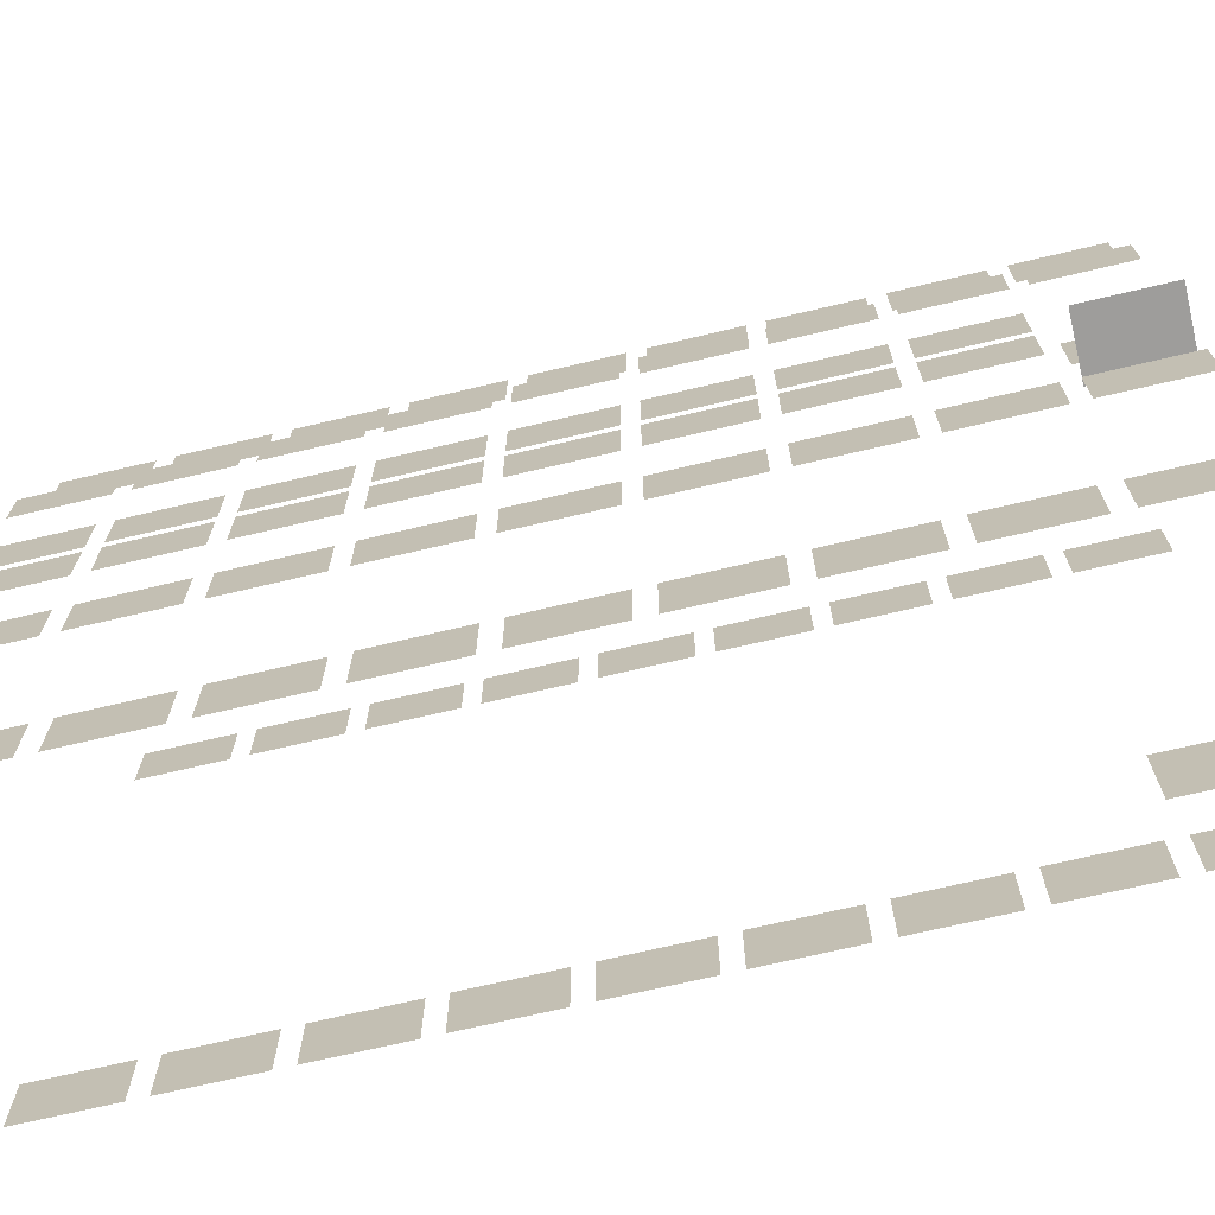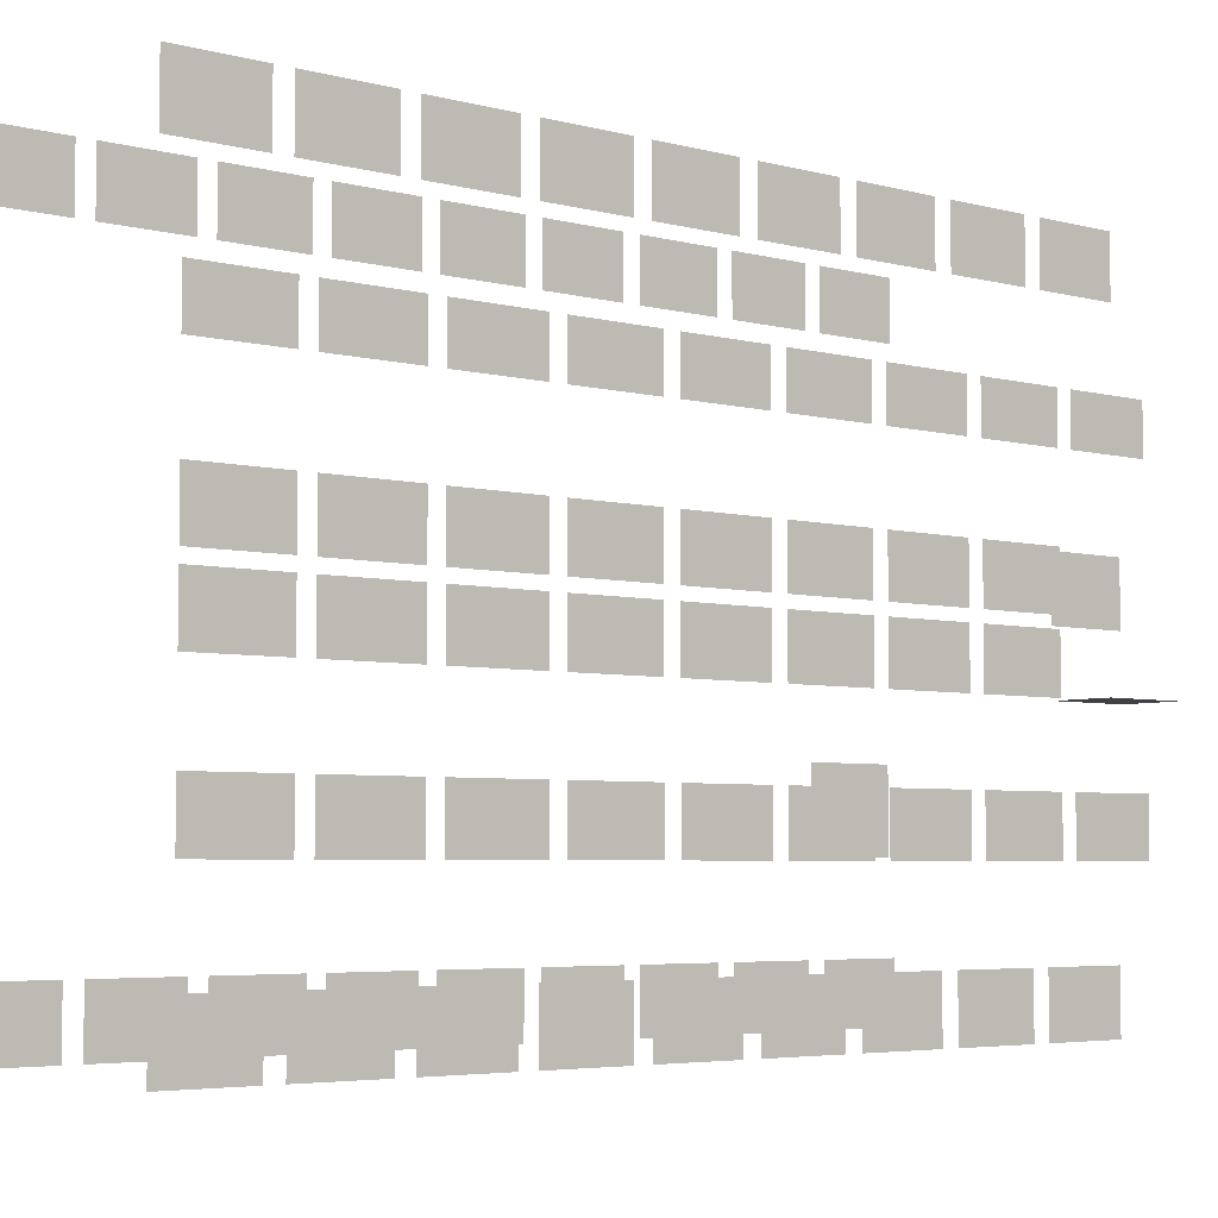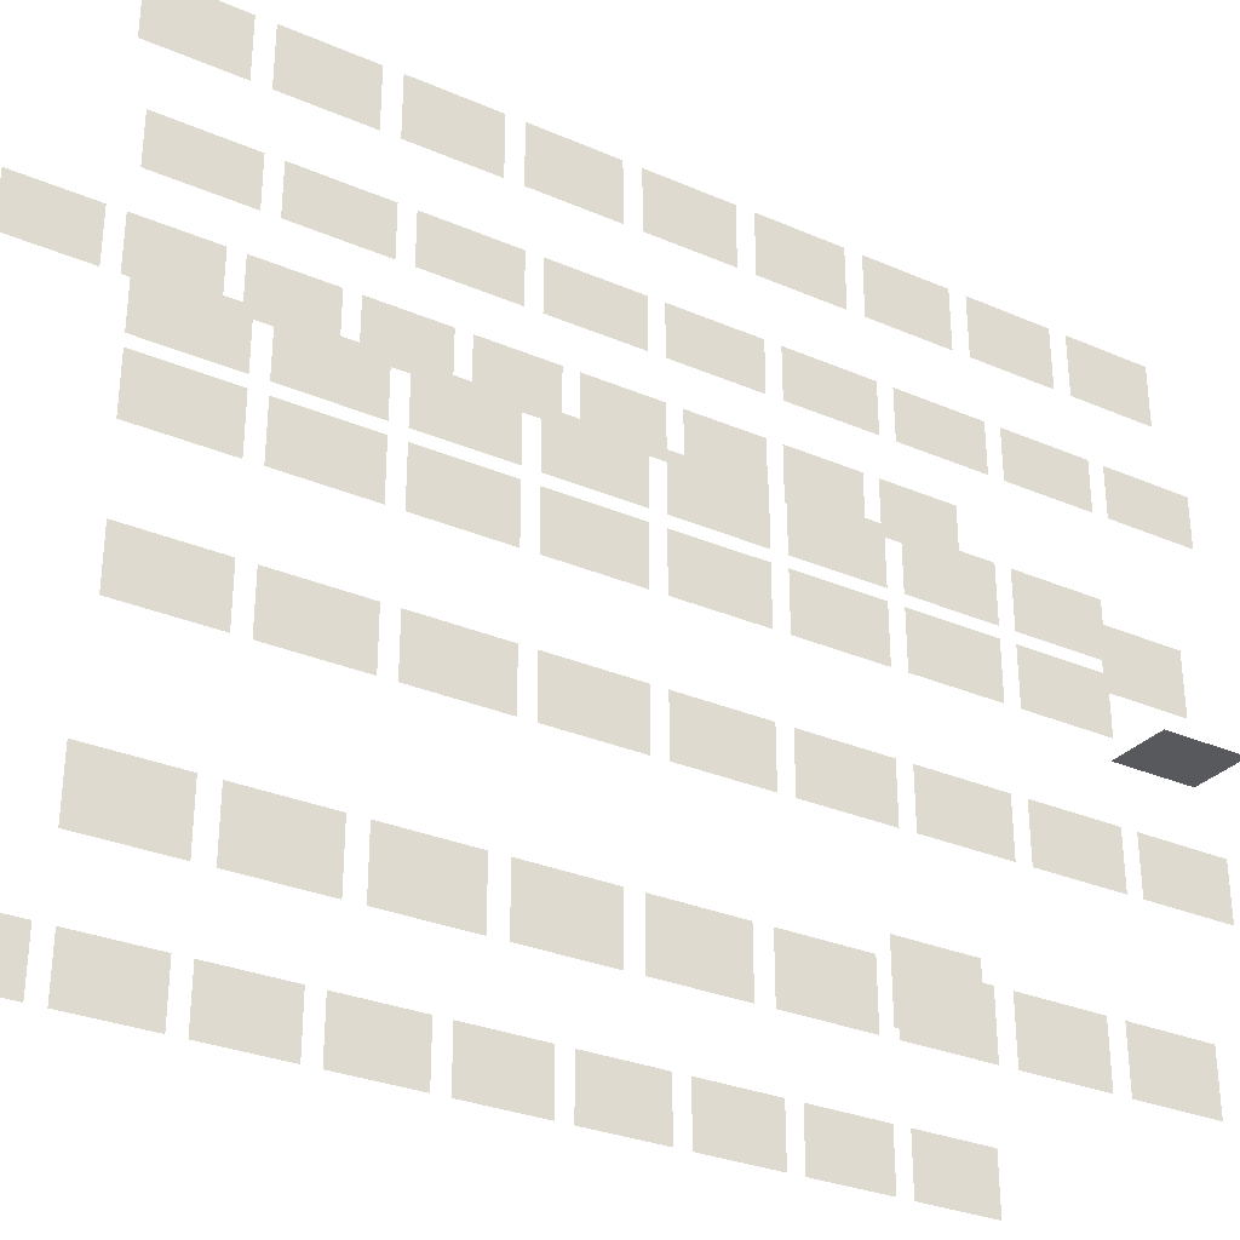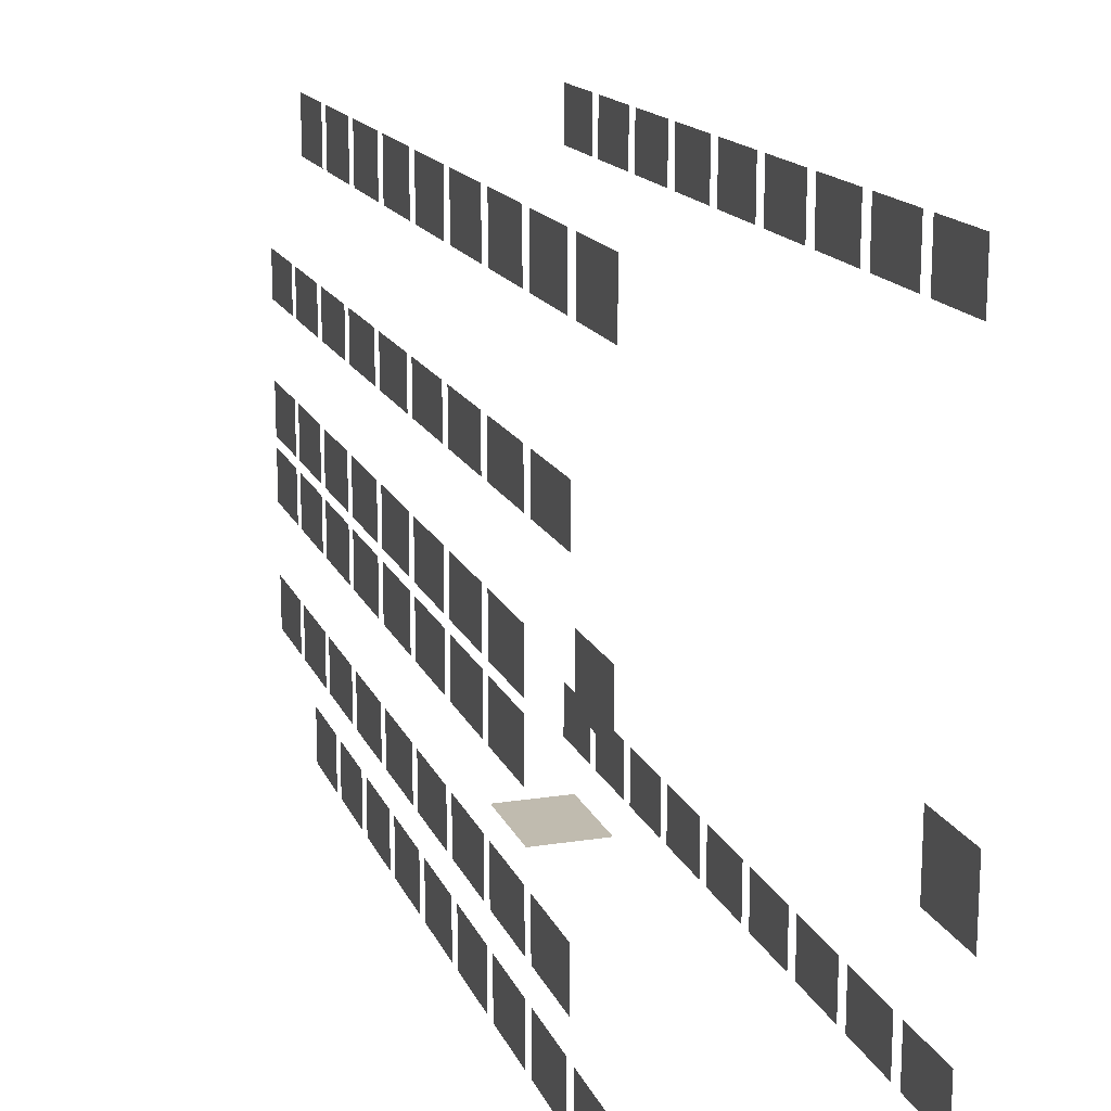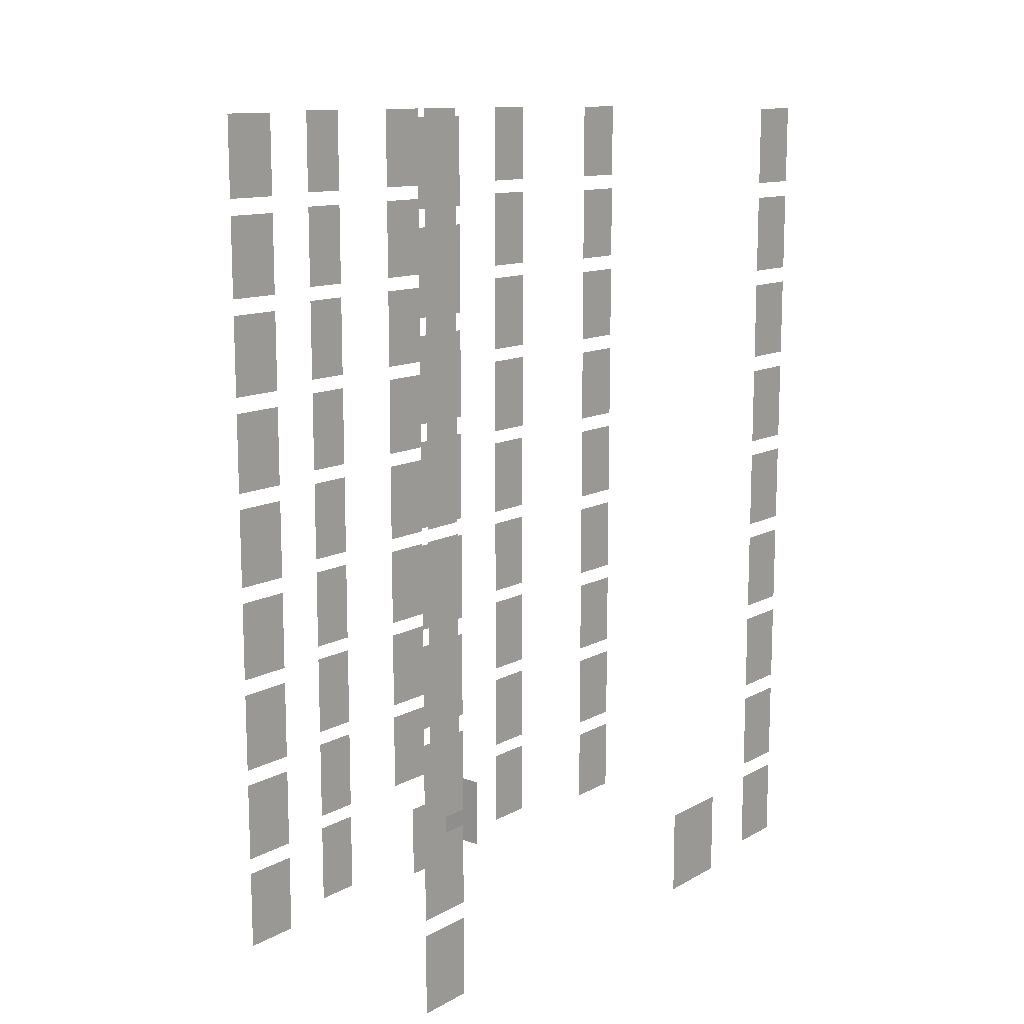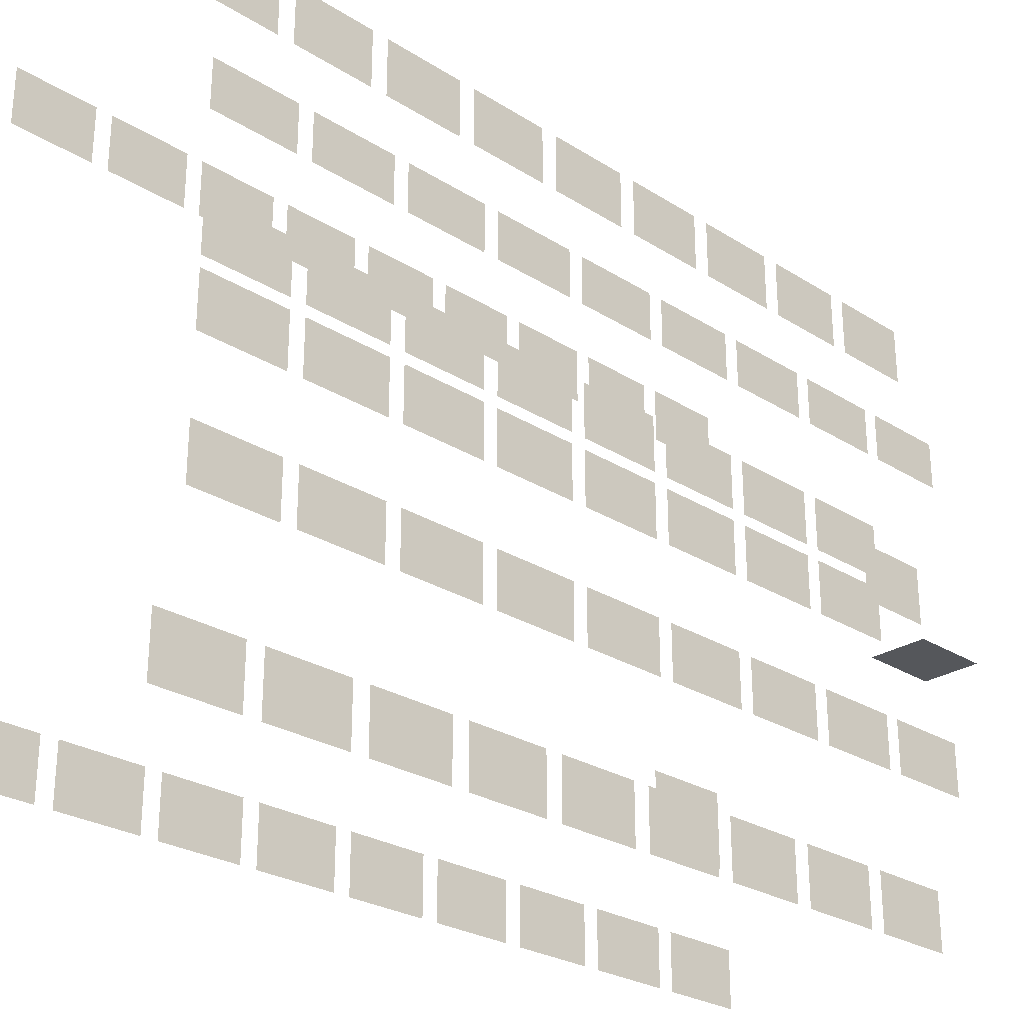
<metadata>
{"format":"obj","ext":"obj","renderer":"f3d","projection":"perspective","resolution":1024,"background":"white","views":[{"elev":-70.4,"azim":-76.7,"up":"+Z"},{"elev":-4.9,"azim":-129.6,"up":"+Z"},{"elev":-29.9,"azim":-122.2,"up":"+Z"},{"elev":16.1,"azim":-17.7,"up":"+Z"},{"elev":12.5,"azim":38.9,"up":"+Y"},{"elev":-26.8,"azim":-134.4,"up":"+Z"}]}
</metadata>
<code>
o building_001.001_building_001_mesh.002
v -4.09 0.425 -10.53
v -4.09 0.425 -8.63
v -4.09 3.145 -8.63
v -4.09 3.145 -10.53
v -4.09 3.695 -10.53
v -4.09 3.695 -8.63
v -4.09 6.415 -8.63
v -4.09 6.415 -10.53
v -4.09 6.965 -10.53
v -4.09 6.965 -8.63
v -4.09 9.685 -8.63
v -4.09 9.685 -10.53
v -4.09 10.24 -10.53
v -4.09 10.24 -8.63
v -4.09 12.96 -8.63
v -4.09 12.96 -10.53
v -4.09 13.51 -10.53
v -4.09 13.51 -8.63
v -4.09 16.23 -8.63
v -4.09 16.23 -10.53
v -4.09 16.78 -10.53
v -4.09 16.78 -8.63
v -4.09 19.5 -8.63
v -4.09 19.5 -10.53
v -4.09 20.05 -10.53
v -4.09 20.05 -8.63
v -4.09 22.77 -8.63
v -4.09 22.77 -10.53
v -4.09 23.32 -10.53
v -4.09 23.32 -8.63
v -4.09 26.04 -8.63
v -4.09 26.04 -10.53
v -4.09 26.58 -10.53
v -4.09 26.58 -8.63
v -4.09 29.3 -8.63
v -4.09 29.3 -10.53
v -4.09 0.425 8.645
v -4.09 0.425 10.54
v -4.09 3.145 10.55
v -4.09 3.145 8.645
v -4.09 3.695 8.645
v -4.09 3.695 10.55
v -4.09 6.415 10.55
v -4.09 6.415 8.645
v -4.09 6.965 8.645
v -4.09 6.965 10.55
v -4.09 9.685 10.55
v -4.09 9.685 8.645
v -4.09 10.23 8.645
v -4.09 10.23 10.55
v -4.09 12.95 10.55
v -4.09 12.95 8.645
v -4.09 13.5 8.645
v -4.09 13.5 10.55
v -4.09 16.22 10.55
v -4.09 16.22 8.645
v -4.09 16.77 8.645
v -4.09 16.77 10.55
v -4.09 19.49 10.55
v -4.09 19.49 8.645
v -4.09 20.04 8.645
v -4.09 20.04 10.55
v -4.09 22.76 10.55
v -4.09 22.76 8.645
v -4.09 23.31 8.645
v -4.09 23.31 10.55
v -4.09 26.03 10.55
v -4.09 26.03 8.645
v -4.09 26.58 8.645
v -4.09 26.58 10.55
v -4.09 29.3 10.55
v -4.09 29.3 8.645
v 4.09 0.425 10.54
v 4.09 0.425 8.645
v 4.09 3.145 8.645
v 4.09 3.145 10.55
v 4.09 3.695 10.55
v 4.09 3.695 8.645
v 4.09 6.415 8.645
v 4.09 6.415 10.55
v 4.09 3.695 -8.63
v 4.09 3.695 -10.53
v 4.09 6.415 -10.53
v 4.09 6.415 -8.63
v 4.09 6.965 10.55
v 4.09 6.965 8.645
v 4.09 9.685 8.645
v 4.09 9.685 10.55
v 4.09 6.965 -8.63
v 4.09 6.965 -10.53
v 4.09 9.685 -10.53
v 4.09 9.685 -8.63
v 4.09 10.23 10.55
v 4.09 10.23 8.645
v 4.09 12.95 8.645
v 4.09 12.95 10.55
v 4.09 10.24 -8.63
v 4.09 10.24 -10.53
v 4.09 12.96 -10.53
v 4.09 12.96 -8.63
v 4.09 13.5 10.55
v 4.09 13.5 8.645
v 4.09 16.22 8.645
v 4.09 16.22 10.55
v 4.09 13.51 -8.63
v 4.09 13.51 -10.53
v 4.09 16.23 -10.53
v 4.09 16.23 -8.63
v 4.09 16.78 -8.63
v 4.09 16.78 -10.53
v 4.09 19.5 -10.53
v 4.09 19.5 -8.63
v 4.09 16.77 10.55
v 4.09 16.77 8.645
v 4.09 19.49 8.645
v 4.09 19.49 10.55
v 4.09 20.05 -8.63
v 4.09 20.05 -10.53
v 4.09 22.77 -10.53
v 4.09 22.77 -8.63
v 4.09 20.04 10.55
v 4.09 20.04 8.645
v 4.09 22.76 8.645
v 4.09 22.76 10.55
v 4.09 23.31 10.55
v 4.09 23.31 8.645
v 4.09 26.03 8.645
v 4.09 26.03 10.55
v 4.09 23.32 -8.63
v 4.09 23.32 -10.53
v 4.09 26.04 -10.53
v 4.09 26.04 -8.63
v 4.09 26.58 10.55
v 4.09 26.58 8.645
v 4.09 29.3 8.645
v 4.09 29.3 10.55
v 4.09 26.58 -8.63
v 4.09 26.58 -10.53
v 4.09 29.3 -10.53
v 4.09 29.3 -8.63
v -5.09 0.395 4.4
v -5.09 0.395 5.95
v -5.09 3.175 5.95
v -5.09 3.175 4.4
v -5.09 3.665 4.4
v -5.09 3.665 5.95
v -5.09 6.445 5.95
v -5.09 6.445 4.4
v -5.09 6.935 4.4
v -5.09 6.935 5.95
v -5.09 9.715 5.95
v -5.09 9.715 4.4
v -5.09 10.2 4.4
v -5.09 10.2 5.95
v -5.09 12.98 5.95
v -5.09 12.98 4.4
v -5.09 13.47 4.4
v -5.09 13.47 5.95
v -5.09 16.25 5.95
v -5.09 16.25 4.4
v -5.09 16.75 4.4
v -5.09 16.74 5.95
v -5.09 19.52 5.95
v -5.09 19.52 4.4
v -5.09 20.01 4.4
v -5.09 20.01 5.95
v -5.09 22.79 5.95
v -5.09 22.79 4.4
v -5.09 23.28 4.4
v -5.09 23.28 5.95
v -5.09 26.06 5.95
v -5.09 26.06 4.4
v -5.09 26.55 4.4
v -5.09 26.55 5.95
v -5.09 29.33 5.95
v -5.09 29.33 4.4
v -5.1 0.395 -5.975
v -5.1 0.395 -4.245
v -5.1 3.175 -4.245
v -5.1 3.175 -5.975
v -5.1 3.665 -5.975
v -5.1 3.665 -4.245
v -5.1 6.445 -4.245
v -5.1 6.445 -5.975
v -5.1 6.935 -5.975
v -5.1 6.935 -4.245
v -5.1 9.715 -4.245
v -5.1 9.715 -5.975
v -5.1 10.21 -5.975
v -5.1 10.21 -4.245
v -5.1 12.99 -4.245
v -5.1 12.99 -5.975
v -5.1 13.48 -5.975
v -5.1 13.48 -4.245
v -5.1 16.26 -4.245
v -5.1 16.26 -5.975
v -5.1 16.75 -5.975
v -5.1 16.74 -4.245
v -5.1 19.52 -4.245
v -5.1 19.53 -5.975
v -5.1 20.02 -5.975
v -5.1 20.01 -4.245
v -5.1 22.79 -4.245
v -5.1 22.8 -5.975
v -5.1 23.29 -5.975
v -5.1 23.28 -4.245
v -5.1 26.06 -4.245
v -5.1 26.07 -5.975
v -5.1 26.55 -5.975
v -5.1 26.55 -4.245
v -5.1 29.33 -4.245
v -5.1 29.33 -5.975
v -5.1 26.55 -1.906
v -5.1 26.55 -0.1762
v -5.1 29.33 -0.1762
v -5.1 29.33 -1.906
v -5.1 23.28 -1.906
v -5.1 23.28 -0.1762
v -5.1 26.06 -0.1762
v -5.1 26.06 -1.906
v -5.1 20.01 -1.906
v -5.1 20.01 -0.1762
v -5.1 22.79 -0.1762
v -5.1 22.79 -1.906
v -5.1 16.74 -1.906
v -5.1 16.74 -0.1762
v -5.1 19.52 -0.1762
v -5.1 19.52 -1.906
v -5.1 13.48 -1.906
v -5.1 13.48 -0.1762
v -5.1 16.26 -0.1762
v -5.1 16.26 -1.906
v -5.1 10.21 -1.906
v -5.1 10.21 -0.1762
v -5.1 12.99 -0.1762
v -5.1 12.99 -1.906
v -5.1 6.935 -1.906
v -5.1 6.935 -0.1762
v -5.1 9.715 -0.1762
v -5.1 9.715 -1.906
v -5.1 3.665 -1.906
v -5.1 3.665 -0.1762
v -5.1 6.445 -0.1762
v -5.1 6.445 -1.906
v -5.1 3.665 0.1763
v -5.1 3.665 1.906
v -5.1 6.445 1.906
v -5.1 6.445 0.1763
v -5.1 6.935 0.1763
v -5.1 6.935 1.906
v -5.1 9.715 1.906
v -5.1 9.715 0.1763
v -5.1 10.21 0.1763
v -5.1 10.21 1.906
v -5.1 12.99 1.906
v -5.1 12.99 0.1763
v -5.1 13.48 0.1763
v -5.1 13.48 1.906
v -5.1 16.26 1.906
v -5.1 16.26 0.1763
v -5.1 16.74 0.1763
v -5.1 16.74 1.906
v -5.1 19.52 1.906
v -5.1 19.52 0.1763
v -5.1 20.01 0.1763
v -5.1 20.01 1.906
v -5.1 22.79 1.906
v -5.1 22.79 0.1763
v -5.1 23.28 0.1763
v -5.1 23.28 1.906
v -5.1 26.06 1.906
v -5.1 26.06 0.1763
v -5.1 26.55 0.1763
v -5.1 26.55 1.906
v -5.1 29.33 1.906
v -5.1 29.33 0.1763
v -4.16 0.3011 0
v -4.16 0.3011 1.93
v -4.16 2.941 1.93
v -4.16 2.941 0
f 1 2 3 4
f 5 6 7 8
f 9 10 11 12
f 13 14 15 16
f 17 18 19 20
f 21 22 23 24
f 25 26 27 28
f 29 30 31 32
f 33 34 35 36
f 37 38 39 40
f 41 42 43 44
f 45 46 47 48
f 49 50 51 52
f 53 54 55 56
f 57 58 59 60
f 61 62 63 64
f 65 66 67 68
f 69 70 71 72
f 73 74 75 76
f 77 78 79 80
f 81 82 83 84
f 85 86 87 88
f 89 90 91 92
f 93 94 95 96
f 97 98 99 100
f 101 102 103 104
f 105 106 107 108
f 109 110 111 112
f 113 114 115 116
f 117 118 119 120
f 121 122 123 124
f 125 126 127 128
f 129 130 131 132
f 133 134 135 136
f 137 138 139 140
f 141 142 143 144
f 145 146 147 148
f 149 150 151 152
f 153 154 155 156
f 157 158 159 160
f 161 162 163 164
f 165 166 167 168
f 169 170 171 172
f 173 174 175 176
f 177 178 179 180
f 181 182 183 184
f 185 186 187 188
f 189 190 191 192
f 193 194 195 196
f 197 198 199 200
f 201 202 203 204
f 205 206 207 208
f 209 210 211 212
f 213 214 215 216
f 217 218 219 220
f 221 222 223 224
f 225 226 227 228
f 229 230 231 232
f 233 234 235 236
f 237 238 239 240
f 241 242 243 244
f 245 246 247 248
f 249 250 251 252
f 253 254 255 256
f 257 258 259 260
f 261 262 263 264
f 265 266 267 268
f 269 270 271 272
f 273 274 275 276
f 277 278 279 280
o building_001.001_building_001_mesh.001
v -6.093 0.3011 -1.907
v -4.163 0.3011 -1.907
v -4.163 2.941 -1.907
v -6.093 2.941 -1.907
f 281 282 283 284
o building_001.001_building_001_mesh.003
v 4.46 0.2637 -3.235
v 4.46 0.2637 -5.837
v 4.46 3.231 -5.837
v 4.46 3.231 -3.235
f 285 286 287 288
o building_001.001_building_001_mesh.004
v 4.09 0.425 -8.63
v 4.09 0.425 -10.53
v 4.09 3.145 -10.53
v 4.09 3.145 -8.63
f 289 290 291 292

</code>
